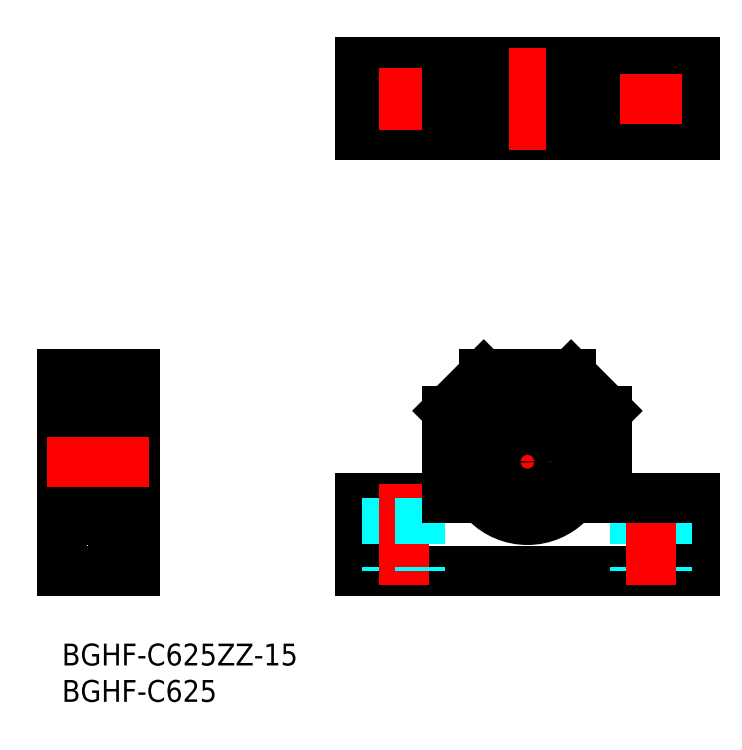
<metadata>
{"format":"dxf","ext":"dxf","renderer":"ezdxf+matplotlib","layout":"modelspace","background":"white","min_lineweight":24,"dpi":150}
</metadata>
<code>
0
SECTION
2
ENTITIES
0
LINE
8
MSM_CONTINUOUS
10
40.99
20
10
30
0
11
86.99
21
10
31
0
0
LINE
8
MSM_CONTINUOUS
10
40.99
20
20
30
0
11
52.99
21
20
31
0
0
LINE
8
MSM_CONTINUOUS
10
86.99
20
69.92
30
0
11
40.99
21
69.92
31
0
0
LINE
8
MSM_CONTINUOUS
10
86.99
20
79.92
30
0
11
40.99
21
79.92
31
0
0
CIRCLE
8
MSM_CONTINUOUS
10
46.99
20
74.92
30
0
40
2.25
0
LINE
8
MSM_CENTER
10
42.74
20
74.92
30
0
11
51.24
21
74.92
31
0
0
LINE
8
MSM_CONTINUOUS
10
10
20
37
30
0
11
10
21
10
31
0
0
LINE
8
MSM_CONTINUOUS
10
0
20
10
30
0
11
0
21
37
31
0
0
LINE
8
MSM_CONTINUOUS
10
10
20
10
30
0
11
0
21
10
31
0
0
LINE
8
MSM_CONTINUOUS
10
7
20
33.4
30
0
11
7
21
16.6
31
0
0
LINE
8
MSM_CONTINUOUS
10
6.7
20
27.5
30
0
11
2.3
21
27.5
31
0
0
LINE
8
MSM_CONTINUOUS
10
2.3
20
17
30
0
11
7
21
17
31
0
0
LINE
8
MSM_CONTINUOUS
10
6.7
20
22.5
30
0
11
2.3
21
22.5
31
0
0
LINE
8
MSM_CONTINUOUS
10
2
20
17.3
30
0
11
2
21
32.7
31
0
0
ARC
8
MSM_CONTINUOUS
10
2.3
20
17.3
30
0
40
0.3
50
180
51
270
0
LINE
8
MSM_CONTINUOUS
10
0
20
19
30
0
11
2
21
19
31
0
0
ARC
8
MSM_CONTINUOUS
10
2.3
20
22.2
30
0
40
0.3
50
90
51
180
0
ARC
8
MSM_CONTINUOUS
10
2.3
20
27.8
30
0
40
0.3
50
180
51
270
0
ARC
8
MSM_CONTINUOUS
10
6.7
20
17.3
30
0
40
0.3
50
270
51
0
0
ARC
8
MSM_CONTINUOUS
10
6.7
20
22.2
30
0
40
0.3
50
0
51
90
0
ARC
8
MSM_CONTINUOUS
10
6.7
20
27.8
30
0
40
0.3
50
270
51
0
0
LINE
8
MSM_CONTINUOUS
10
10
20
21
30
0
11
10
21
21
31
0
0
LINE
8
MSM_CONTINUOUS
10
0
20
37
30
0
11
10
21
37
31
0
0
LINE
8
MSM_CONTINUOUS
10
2.3
20
33
30
0
11
7
21
33
31
0
0
LINE
8
MSM_CONTINUOUS
10
0
20
31
30
0
11
2
21
31
31
0
0
ARC
8
MSM_CONTINUOUS
10
2.3
20
32.7
30
0
40
0.3
50
90
51
180
0
ARC
8
MSM_CONTINUOUS
10
6.7
20
32.7
30
0
40
0.3
50
0
51
90
0
LINE
8
MSM_CONTINUOUS
10
40.99
20
20
30
0
11
40.99
21
10
31
0
0
LINE
8
MSM_DASHED
10
44.74
20
20
30
0
11
44.74
21
10
31
0
0
LINE
8
MSM_CENTER
10
46.99
20
22
30
0
11
46.99
21
8
31
0
0
LINE
8
MSM_CONTINUOUS
10
40.99
20
79.92
30
0
11
40.99
21
69.92
31
0
0
LINE
8
MSM_CENTER
10
46.99
20
79.17
30
0
11
46.99
21
70.67
31
0
0
LINE
8
MSM_CONTINUOUS
10
86.99
20
20
30
0
11
86.99
21
10
31
0
0
LINE
8
MSM_DASHED
10
78.74
20
20
30
0
11
78.74
21
10
31
0
0
LINE
8
MSM_DASHED
10
83.24
20
20
30
0
11
83.24
21
10
31
0
0
LINE
8
MSM_DASHED
10
49.24
20
20
30
0
11
49.24
21
10
31
0
0
LINE
8
MSM_CENTER
10
80.99
20
22
30
0
11
80.99
21
8
31
0
0
LINE
8
MSM_CENTER
10
63.99
20
35
30
0
11
63.99
21
15
31
0
0
LINE
8
MSM_CENTER
10
53.99
20
25
30
0
11
73.99
21
25
31
0
0
LINE
8
MSM_CONTINUOUS
10
52.99
20
32
30
0
11
52.99
21
20
31
0
0
CIRCLE
8
MSM_CONTINUOUS
10
63.99
20
25
30
0
40
2.5
0
LINE
8
MSM_CONTINUOUS
10
74.99
20
32
30
0
11
74.99
21
20
31
0
0
LINE
8
MSM_CONTINUOUS
10
74.99
20
20
30
0
11
86.99
21
20
31
0
0
LINE
8
MSM_CONTINUOUS
10
74.99
20
79.92
30
0
11
74.99
21
69.92
31
0
0
LINE
8
MSM_CONTINUOUS
10
86.99
20
79.92
30
0
11
86.99
21
69.92
31
0
0
LINE
8
MSM_CONTINUOUS
10
52.99
20
79.92
30
0
11
52.99
21
69.92
31
0
0
LINE
8
MSM_CENTER
10
80.99
20
79.17
30
0
11
80.99
21
70.67
31
0
0
LINE
8
MSM_CENTER
10
63.99
20
81.92
30
0
11
63.99
21
67.92
31
0
0
CIRCLE
8
MSM_CONTINUOUS
10
80.99
20
74.92
30
0
40
2.25
0
LINE
8
MSM_CENTER
10
85.24
20
74.92
30
0
11
76.74
21
74.92
31
0
0
CIRCLE
8
MSM_CONTINUOUS
10
63.99
20
25
30
0
40
8
0
ARC
8
MSM_CONTINUOUS
10
67.76
20
19.46
30
0
40
1.7
50
199.6
51
259.7
0
LINE
8
MSM_CONTINUOUS
10
66.09
20
19.08
30
0
11
66.16
21
18.89
31
0
0
ARC
8
MSM_CONTINUOUS
10
67.84
20
19.7
30
0
40
1.85
50
72.56
51
199.6
0
ARC
8
MSM_CONTINUOUS
10
68.95
20
23.23
30
0
40
1.85
50
252.6
51
345.4
0
ARC
8
MSM_CONTINUOUS
10
63.99
20
24.53
30
0
40
6.975
50
345.4
51
194.6
0
ARC
8
MSM_CONTINUOUS
10
59.03
20
23.23
30
0
40
1.85
50
194.6
51
287.4
0
ARC
8
MSM_CONTINUOUS
10
60.14
20
19.7
30
0
40
1.85
50
340.4
51
107.4
0
LINE
8
MSM_CONTINUOUS
10
61.81
20
18.89
30
0
11
61.88
21
19.08
31
0
0
ARC
8
MSM_CONTINUOUS
10
60.21
20
19.46
30
0
40
1.7
50
280.3
51
340.4
0
CIRCLE
8
MSM_CONTINUOUS
10
67.84
20
19.7
30
0
40
0.85
0
CIRCLE
8
MSM_CONTINUOUS
10
60.14
20
19.7
30
0
40
0.85
0
LINE
8
MSM_CONTINUOUS
10
8
20
17.76
30
1
11
7
21
17.76
31
1
0
LINE
8
MSM_CONTINUOUS
10
8
20
31.5
30
1
11
7
21
31.5
31
1
0
LINE
8
MSM_CONTINUOUS
10
8.15
20
33.4
30
1
11
7
21
33.4
31
1
0
LINE
8
MSM_CONTINUOUS
10
8
20
33.4
30
0
11
8
21
17.76
31
0
0
LINE
8
MSM_CONTINUOUS
10
8.15
20
16.6
30
1
11
7
21
16.6
31
1
0
LINE
8
MSM_CONTINUOUS
10
8.15
20
33.4
30
0
11
8.15
21
16.6
31
0
0
LINE
8
MSM_CONTINUOUS
10
8.15
20
17
30
1
11
10
21
17
31
1
0
LINE
8
MSM_CONTINUOUS
10
8.15
20
33
30
1
11
10
21
33
31
1
0
LINE
8
MSM_CONTINUOUS
10
7
20
17.76
30
0
11
8
21
17.76
31
0
0
LINE
8
MSM_CONTINUOUS
10
7
20
21.55
30
0
11
8
21
21.55
31
0
0
LINE
8
MSM_CONTINUOUS
10
2.963
20
29.25
30
0
11
3.52
21
29.25
31
0
0
LINE
8
MSM_CONTINUOUS
10
2.833
20
31.25
30
0
11
3.52
21
31.25
31
0
0
ARC
8
MSM_CONTINUOUS
10
2.329
20
31.75
30
0
40
0.09774
50
150
51
240
0
LINE
8
MSM_CONTINUOUS
10
2.414
20
31.7
30
0
11
2.329
21
31.75
31
0
0
LINE
8
MSM_CONTINUOUS
10
2.636
20
31.83
30
0
11
2.636
21
31.25
31
0
0
LINE
8
MSM_CONTINUOUS
10
2.733
20
31.83
30
0
11
2.733
21
31.21
31
0
0
LINE
8
MSM_CONTINUOUS
10
2.538
20
29.1
30
0
11
2.538
21
31.01
31
0
0
LINE
8
MSM_CONTINUOUS
10
2.44
20
31.05
30
0
11
2.44
21
29.1
31
0
0
LINE
8
MSM_CONTINUOUS
10
2.244
20
28.8
30
0
11
2.402
21
28.61
31
0
0
LINE
8
MSM_CONTINUOUS
10
2.1
20
28.8
30
0
11
2.244
21
28.8
31
0
0
LINE
8
MSM_CONTINUOUS
10
2
20
28.7
30
0
11
2.1
21
28.8
31
0
0
LINE
8
MSM_CONTINUOUS
10
2.538
20
29
30
0
11
2.684
21
29
31
0
0
LINE
8
MSM_CONTINUOUS
10
2.684
20
29
30
0
11
2.684
21
29.1
31
0
0
LINE
8
MSM_CONTINUOUS
10
2.684
20
29.1
30
0
11
2.538
21
29.1
31
0
0
LINE
8
MSM_CONTINUOUS
10
2.684
20
28.67
30
0
11
2.863
21
29.16
31
0
0
LINE
8
MSM_CONTINUOUS
10
2.863
20
29.16
30
0
11
2.963
21
29.25
31
0
0
ARC
8
MSM_CONTINUOUS
10
2.538
20
29.1
30
0
40
0.09778
50
180
51
270
0
ARC
8
MSM_CONTINUOUS
10
2.527
20
28.71
30
0
40
0.164
50
220
51
343.2
0
LINE
8
MSM_CONTINUOUS
10
2.365
20
31.62
30
0
11
2.414
21
31.7
31
0
0
LINE
8
MSM_CONTINUOUS
10
2.28
20
31.67
30
0
11
2.365
21
31.62
31
0
0
LINE
8
MSM_CONTINUOUS
10
2.733
20
31.35
30
0
11
2.833
21
31.25
31
0
0
LINE
8
MSM_CONTINUOUS
10
2.636
20
31.25
30
0
11
2.44
21
31.05
31
0
0
LINE
8
MSM_CONTINUOUS
10
2.733
20
31.21
30
0
11
2.538
21
31.01
31
0
0
LINE
8
MSM_CONTINUOUS
10
2.329
20
31.75
30
0
11
2.409
21
31.89
31
0
0
ARC
8
MSM_CONTINUOUS
10
2.514
20
31.83
30
0
40
0.2192
50
0.001838
51
150
0
LINE
8
MSM_CONTINUOUS
10
2.1
20
31.8
30
0
11
2.244
21
31.8
31
0
0
LINE
8
MSM_CONTINUOUS
10
2
20
31.9
30
0
11
2.1
21
31.8
31
0
0
LINE
8
MSM_CONTINUOUS
10
2.244
20
31.8
30
0
11
2.324
21
31.93
31
0
0
ARC
8
MSM_CONTINUOUS
10
2.514
20
31.83
30
0
40
0.1215
50
0.007016
51
150
0
CIRCLE
8
MSM_CONTINUOUS
10
4.5
20
30.25
30
0
40
1.4
0
LINE
8
MSM_CONTINUOUS
10
6.037
20
29.25
30
0
11
5.48
21
29.25
31
0
0
LINE
8
MSM_CONTINUOUS
10
6.167
20
31.25
30
0
11
5.48
21
31.25
31
0
0
ARC
8
MSM_CONTINUOUS
10
6.671
20
31.75
30
0
40
0.09774
50
300
51
30
0
LINE
8
MSM_CONTINUOUS
10
6.586
20
31.7
30
0
11
6.671
21
31.75
31
0
0
LINE
8
MSM_CONTINUOUS
10
6.364
20
31.83
30
0
11
6.364
21
31.25
31
0
0
LINE
8
MSM_CONTINUOUS
10
6.267
20
31.83
30
0
11
6.267
21
31.21
31
0
0
LINE
8
MSM_CONTINUOUS
10
6.462
20
29.1
30
0
11
6.462
21
31.01
31
0
0
LINE
8
MSM_CONTINUOUS
10
6.56
20
31.05
30
0
11
6.56
21
29.1
31
0
0
LINE
8
MSM_CONTINUOUS
10
6.756
20
28.8
30
0
11
6.598
21
28.61
31
0
0
LINE
8
MSM_CONTINUOUS
10
6.9
20
28.8
30
0
11
6.756
21
28.8
31
0
0
LINE
8
MSM_CONTINUOUS
10
7
20
28.7
30
0
11
6.9
21
28.8
31
0
0
LINE
8
MSM_CONTINUOUS
10
6.462
20
29
30
0
11
6.316
21
29
31
0
0
LINE
8
MSM_CONTINUOUS
10
6.316
20
29
30
0
11
6.316
21
29.1
31
0
0
LINE
8
MSM_CONTINUOUS
10
6.316
20
29.1
30
0
11
6.462
21
29.1
31
0
0
LINE
8
MSM_CONTINUOUS
10
6.316
20
28.67
30
0
11
6.137
21
29.16
31
0
0
LINE
8
MSM_CONTINUOUS
10
6.137
20
29.16
30
0
11
6.037
21
29.25
31
0
0
ARC
8
MSM_CONTINUOUS
10
6.462
20
29.1
30
0
40
0.09778
50
270
51
360
0
ARC
8
MSM_CONTINUOUS
10
6.473
20
28.71
30
0
40
0.164
50
196.8
51
320
0
LINE
8
MSM_CONTINUOUS
10
6.635
20
31.62
30
0
11
6.586
21
31.7
31
0
0
LINE
8
MSM_CONTINUOUS
10
6.72
20
31.67
30
0
11
6.635
21
31.62
31
0
0
LINE
8
MSM_CONTINUOUS
10
6.267
20
31.35
30
0
11
6.167
21
31.25
31
0
0
LINE
8
MSM_CONTINUOUS
10
6.364
20
31.25
30
0
11
6.56
21
31.05
31
0
0
LINE
8
MSM_CONTINUOUS
10
6.267
20
31.21
30
0
11
6.462
21
31.01
31
0
0
LINE
8
MSM_CONTINUOUS
10
6.671
20
31.75
30
0
11
6.591
21
31.89
31
0
0
ARC
8
MSM_CONTINUOUS
10
6.486
20
31.83
30
0
40
0.2192
50
30.01
51
180
0
LINE
8
MSM_CONTINUOUS
10
6.9
20
31.8
30
0
11
6.756
21
31.8
31
0
0
LINE
8
MSM_CONTINUOUS
10
7
20
31.9
30
0
11
6.9
21
31.8
31
0
0
LINE
8
MSM_CONTINUOUS
10
6.756
20
31.8
30
0
11
6.676
21
31.93
31
0
0
ARC
8
MSM_CONTINUOUS
10
6.486
20
31.83
30
0
40
0.1215
50
30.02
51
180
0
LINE
8
MSM_CONTINUOUS
10
2.963
20
20.75
30
0
11
3.52
21
20.75
31
0
0
LINE
8
MSM_CONTINUOUS
10
2.833
20
18.75
30
0
11
3.52
21
18.75
31
0
0
ARC
8
MSM_CONTINUOUS
10
2.329
20
18.25
30
0
40
0.09774
50
120
51
210
0
LINE
8
MSM_CONTINUOUS
10
2.414
20
18.3
30
0
11
2.329
21
18.25
31
0
0
LINE
8
MSM_CONTINUOUS
10
2.636
20
18.17
30
0
11
2.636
21
18.75
31
0
0
LINE
8
MSM_CONTINUOUS
10
2.733
20
18.17
30
0
11
2.733
21
18.79
31
0
0
LINE
8
MSM_CONTINUOUS
10
2.538
20
20.9
30
0
11
2.538
21
18.99
31
0
0
LINE
8
MSM_CONTINUOUS
10
2.44
20
18.95
30
0
11
2.44
21
20.9
31
0
0
LINE
8
MSM_CONTINUOUS
10
2.244
20
21.2
30
0
11
2.402
21
21.39
31
0
0
LINE
8
MSM_CONTINUOUS
10
2.1
20
21.2
30
0
11
2.244
21
21.2
31
0
0
LINE
8
MSM_CONTINUOUS
10
2
20
21.3
30
0
11
2.1
21
21.2
31
0
0
LINE
8
MSM_CONTINUOUS
10
2.538
20
21
30
0
11
2.684
21
21
31
0
0
LINE
8
MSM_CONTINUOUS
10
2.684
20
21
30
0
11
2.684
21
20.9
31
0
0
LINE
8
MSM_CONTINUOUS
10
2.684
20
20.9
30
0
11
2.538
21
20.9
31
0
0
LINE
8
MSM_CONTINUOUS
10
2.684
20
21.33
30
0
11
2.863
21
20.84
31
0
0
LINE
8
MSM_CONTINUOUS
10
2.863
20
20.84
30
0
11
2.963
21
20.75
31
0
0
ARC
8
MSM_CONTINUOUS
10
2.538
20
20.9
30
0
40
0.09778
50
90
51
180
0
ARC
8
MSM_CONTINUOUS
10
2.527
20
21.29
30
0
40
0.164
50
16.85
51
140
0
LINE
8
MSM_CONTINUOUS
10
2.365
20
18.38
30
0
11
2.414
21
18.3
31
0
0
LINE
8
MSM_CONTINUOUS
10
2.28
20
18.33
30
0
11
2.365
21
18.38
31
0
0
LINE
8
MSM_CONTINUOUS
10
2.733
20
18.65
30
0
11
2.833
21
18.75
31
0
0
LINE
8
MSM_CONTINUOUS
10
2.636
20
18.75
30
0
11
2.44
21
18.95
31
0
0
LINE
8
MSM_CONTINUOUS
10
2.733
20
18.79
30
0
11
2.538
21
18.99
31
0
0
LINE
8
MSM_CONTINUOUS
10
2.329
20
18.25
30
0
11
2.409
21
18.11
31
0
0
ARC
8
MSM_CONTINUOUS
10
2.514
20
18.17
30
0
40
0.2192
50
210
51
360
0
LINE
8
MSM_CONTINUOUS
10
2.1
20
18.2
30
0
11
2.244
21
18.2
31
0
0
LINE
8
MSM_CONTINUOUS
10
2
20
18.1
30
0
11
2.1
21
18.2
31
0
0
LINE
8
MSM_CONTINUOUS
10
2.244
20
18.2
30
0
11
2.324
21
18.07
31
0
0
ARC
8
MSM_CONTINUOUS
10
2.514
20
18.17
30
0
40
0.1215
50
210
51
360
0
CIRCLE
8
MSM_CONTINUOUS
10
4.5
20
19.75
30
0
40
1.4
0
LINE
8
MSM_CONTINUOUS
10
6.037
20
20.75
30
0
11
5.48
21
20.75
31
0
0
LINE
8
MSM_CONTINUOUS
10
6.167
20
18.75
30
0
11
5.48
21
18.75
31
0
0
ARC
8
MSM_CONTINUOUS
10
6.671
20
18.25
30
0
40
0.09774
50
330
51
60.02
0
LINE
8
MSM_CONTINUOUS
10
6.586
20
18.3
30
0
11
6.671
21
18.25
31
0
0
LINE
8
MSM_CONTINUOUS
10
6.364
20
18.17
30
0
11
6.364
21
18.75
31
0
0
LINE
8
MSM_CONTINUOUS
10
6.267
20
18.17
30
0
11
6.267
21
18.79
31
0
0
LINE
8
MSM_CONTINUOUS
10
6.462
20
20.9
30
0
11
6.462
21
18.99
31
0
0
LINE
8
MSM_CONTINUOUS
10
6.56
20
18.95
30
0
11
6.56
21
20.9
31
0
0
LINE
8
MSM_CONTINUOUS
10
6.756
20
21.2
30
0
11
6.598
21
21.39
31
0
0
LINE
8
MSM_CONTINUOUS
10
6.9
20
21.2
30
0
11
6.756
21
21.2
31
0
0
LINE
8
MSM_CONTINUOUS
10
7
20
21.3
30
0
11
6.9
21
21.2
31
0
0
LINE
8
MSM_CONTINUOUS
10
6.462
20
21
30
0
11
6.316
21
21
31
0
0
LINE
8
MSM_CONTINUOUS
10
6.316
20
21
30
0
11
6.316
21
20.9
31
0
0
LINE
8
MSM_CONTINUOUS
10
6.316
20
20.9
30
0
11
6.462
21
20.9
31
0
0
LINE
8
MSM_CONTINUOUS
10
6.316
20
21.33
30
0
11
6.137
21
20.84
31
0
0
LINE
8
MSM_CONTINUOUS
10
6.137
20
20.84
30
0
11
6.037
21
20.75
31
0
0
ARC
8
MSM_CONTINUOUS
10
6.462
20
20.9
30
0
40
0.09778
50
5e-05
51
90
0
ARC
8
MSM_CONTINUOUS
10
6.473
20
21.29
30
0
40
0.164
50
40
51
163.2
0
LINE
8
MSM_CONTINUOUS
10
6.635
20
18.38
30
0
11
6.586
21
18.3
31
0
0
LINE
8
MSM_CONTINUOUS
10
6.72
20
18.33
30
0
11
6.635
21
18.38
31
0
0
LINE
8
MSM_CONTINUOUS
10
6.267
20
18.65
30
0
11
6.167
21
18.75
31
0
0
LINE
8
MSM_CONTINUOUS
10
6.364
20
18.75
30
0
11
6.56
21
18.95
31
0
0
LINE
8
MSM_CONTINUOUS
10
6.267
20
18.79
30
0
11
6.462
21
18.99
31
0
0
LINE
8
MSM_CONTINUOUS
10
6.671
20
18.25
30
0
11
6.591
21
18.11
31
0
0
ARC
8
MSM_CONTINUOUS
10
6.486
20
18.17
30
0
40
0.2192
50
180
51
330
0
LINE
8
MSM_CONTINUOUS
10
6.9
20
18.2
30
0
11
6.756
21
18.2
31
0
0
LINE
8
MSM_CONTINUOUS
10
7
20
18.1
30
0
11
6.9
21
18.2
31
0
0
LINE
8
MSM_CONTINUOUS
10
6.756
20
18.2
30
0
11
6.676
21
18.07
31
0
0
ARC
8
MSM_CONTINUOUS
10
6.486
20
18.17
30
0
40
0.1215
50
180
51
330
0
TEXT
8
MSM_PART_NUMBER
10
0
20
-8
30
0
40
3
1
BGHF-C625
0
TEXT
8
MSM_PART_NUMBER
10
0
20
-3
30
0
40
3
1
BGHF-C625ZZ-15
0
LINE
8
MSM_CONTINUOUS
10
57.99
20
37
30
0
11
69.99
21
37
31
0
0
LINE
8
MSM_CENTER
10
-2
20
25
30
0
11
12
21
25
31
0
0
LINE
8
MSM_CONTINUOUS
10
52.99
20
32
30
0
11
57.99
21
37
31
0
0
LINE
8
MSM_CONTINUOUS
10
69.99
20
37
30
0
11
74.99
21
32
31
0
0
LINE
8
MSM_CONTINUOUS
10
57.99
20
79.92
30
0
11
57.99
21
69.92
31
0
0
LINE
8
MSM_CONTINUOUS
10
69.99
20
79.92
30
0
11
69.99
21
69.92
31
0
0
ENDSEC
0
EOF

</code>
